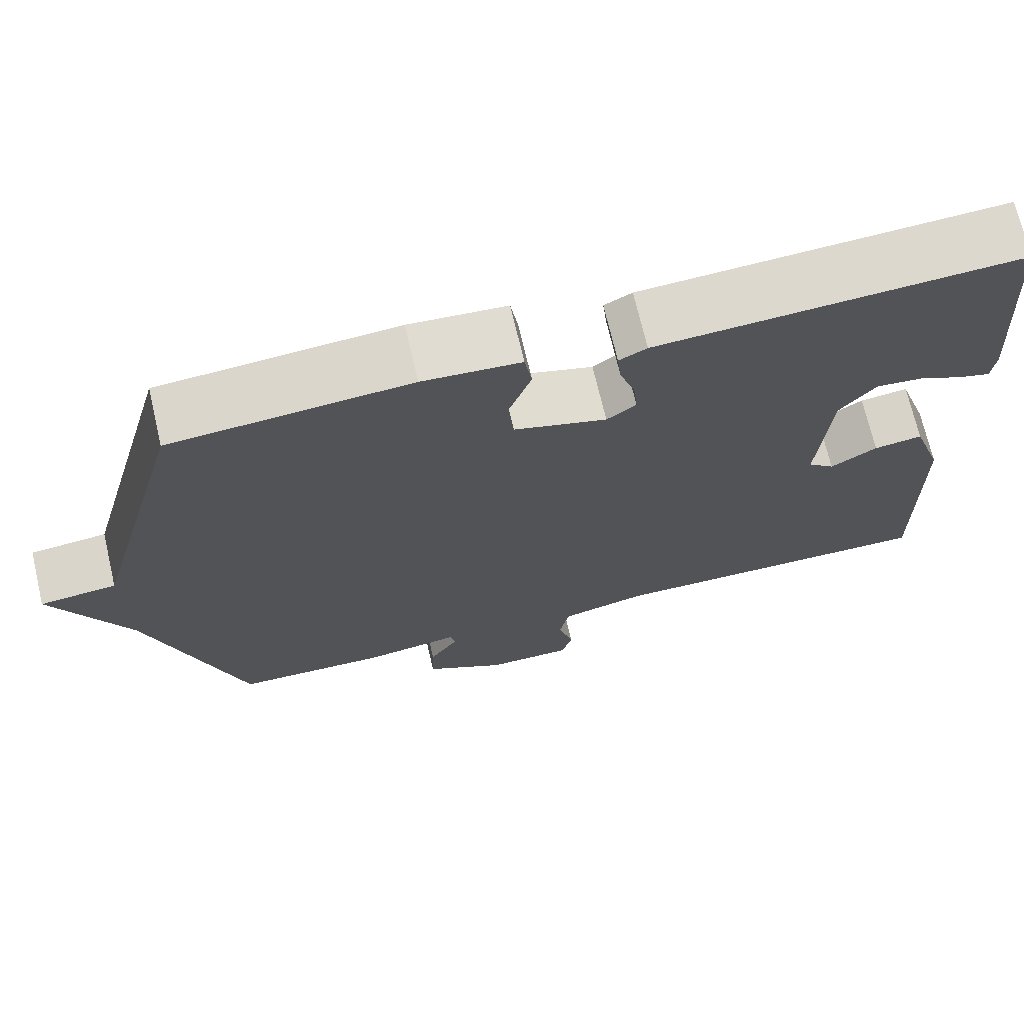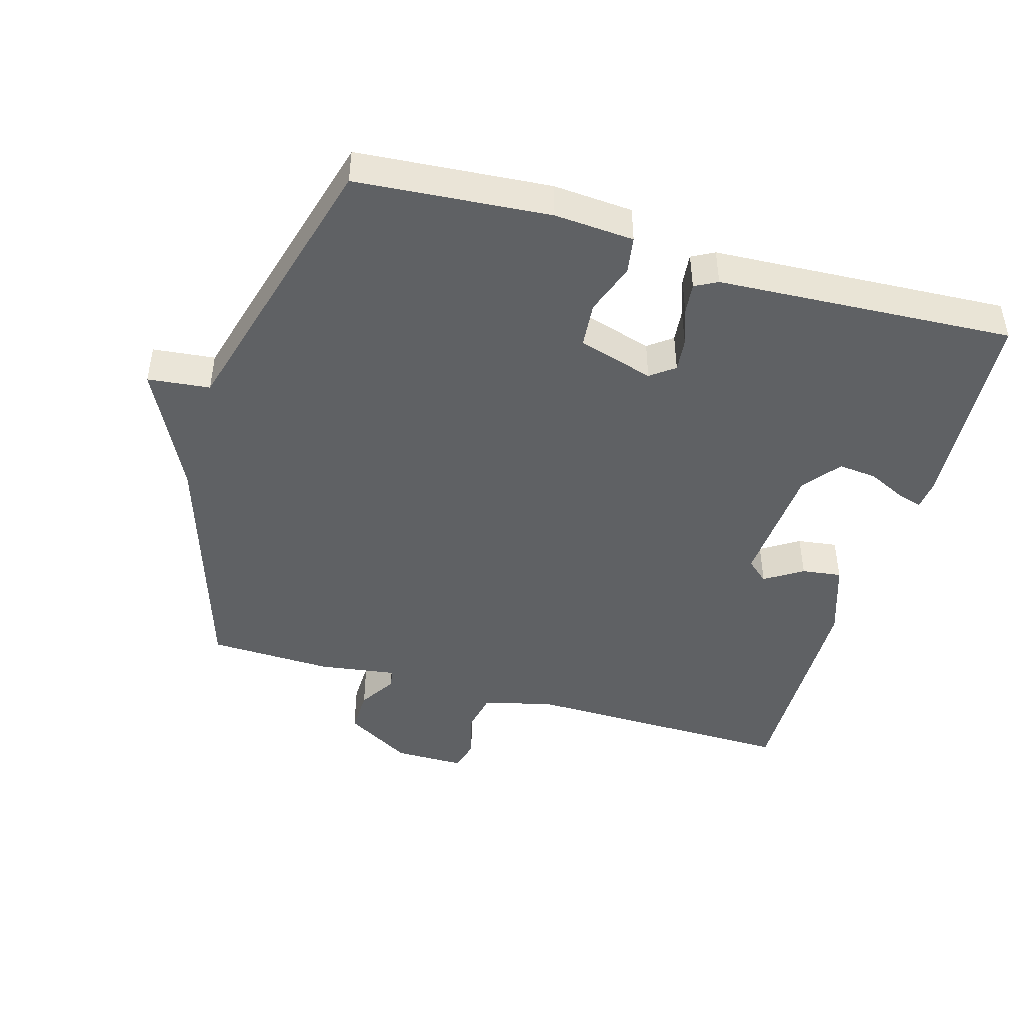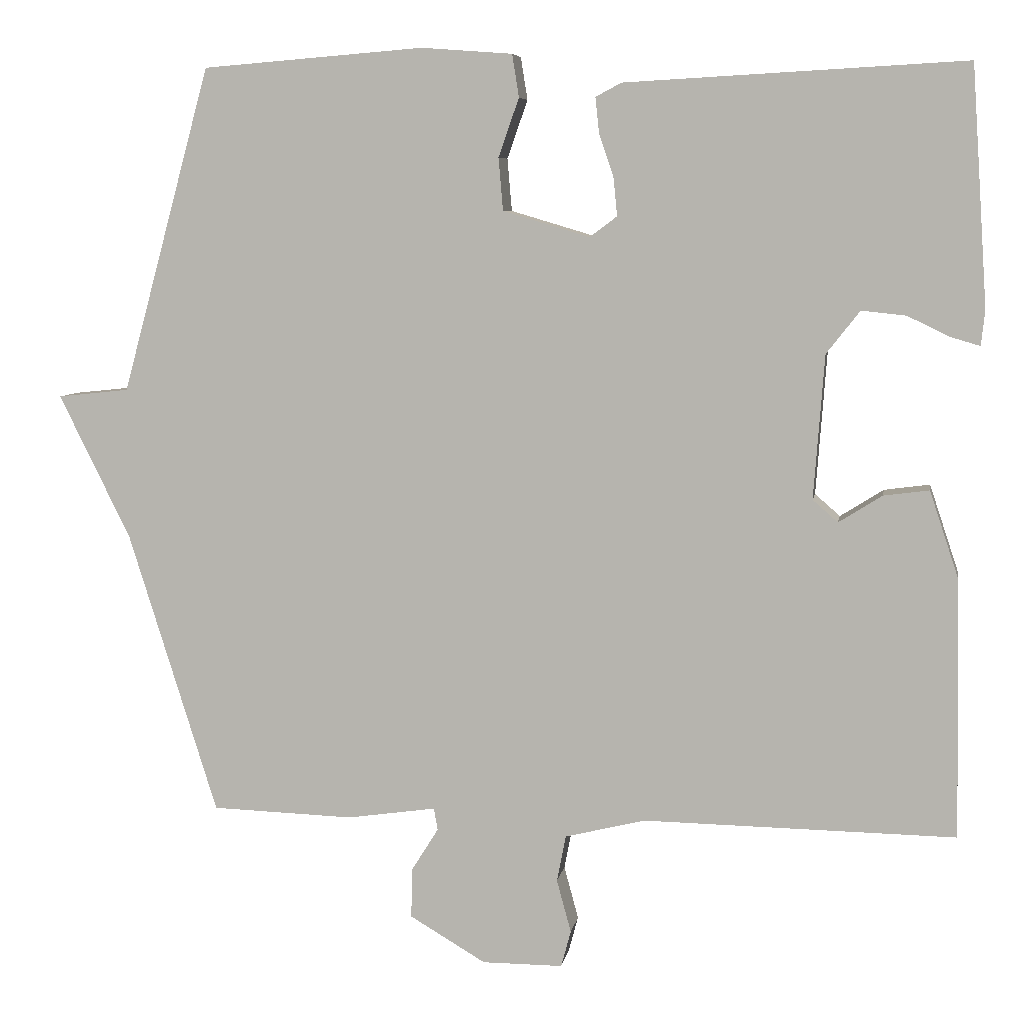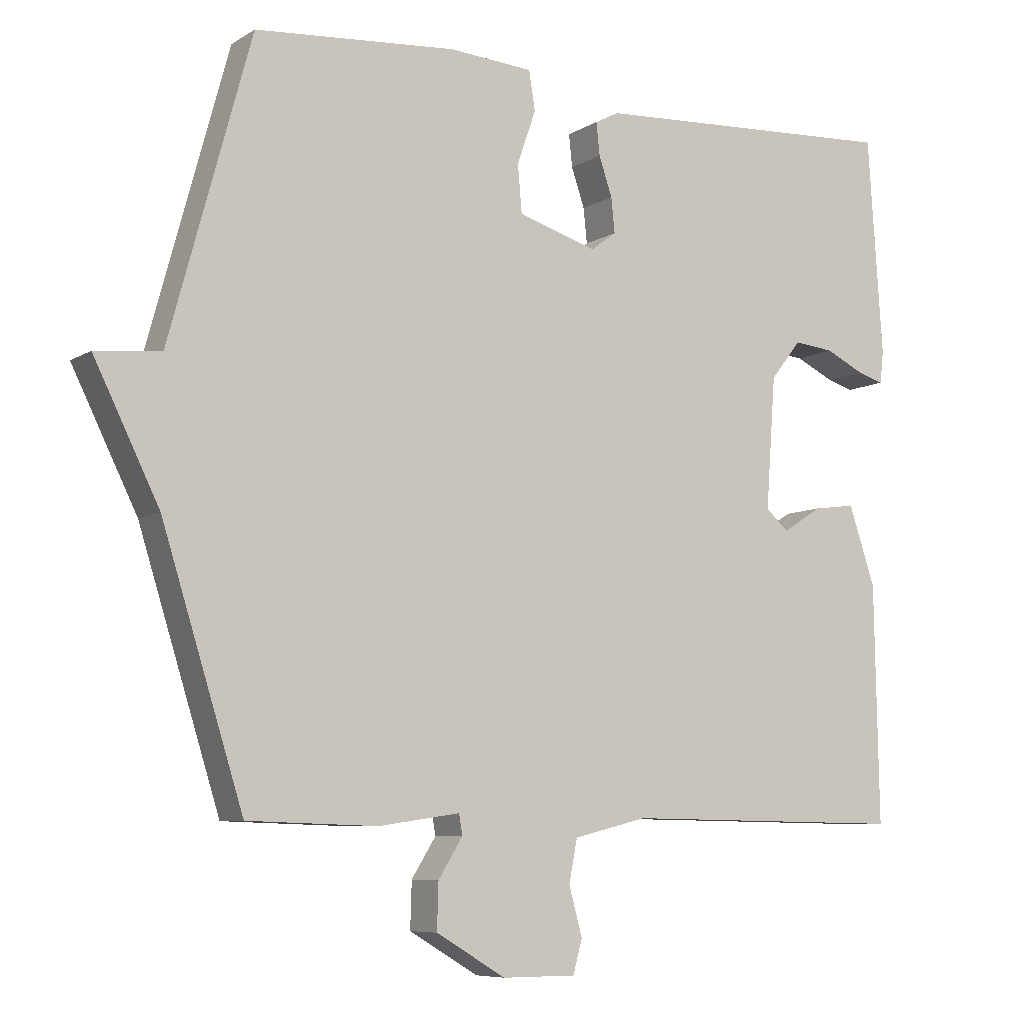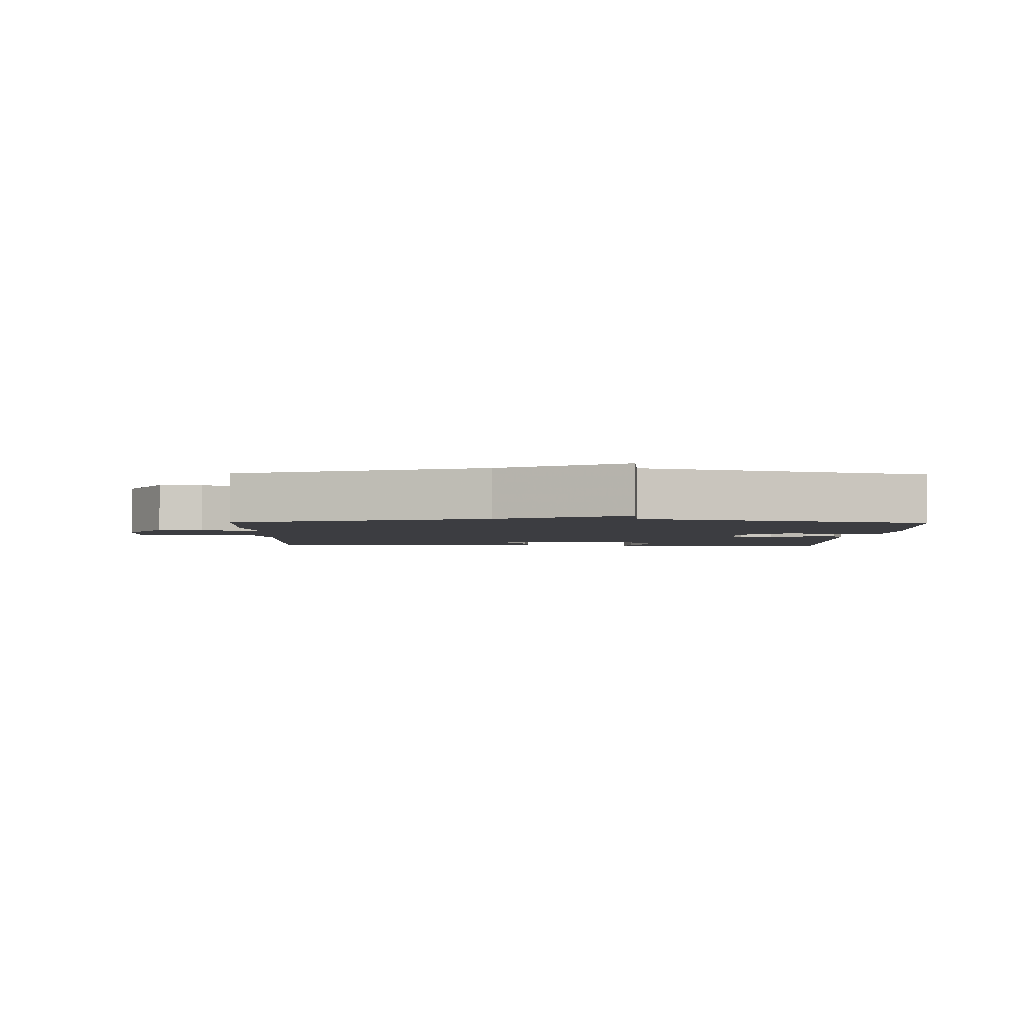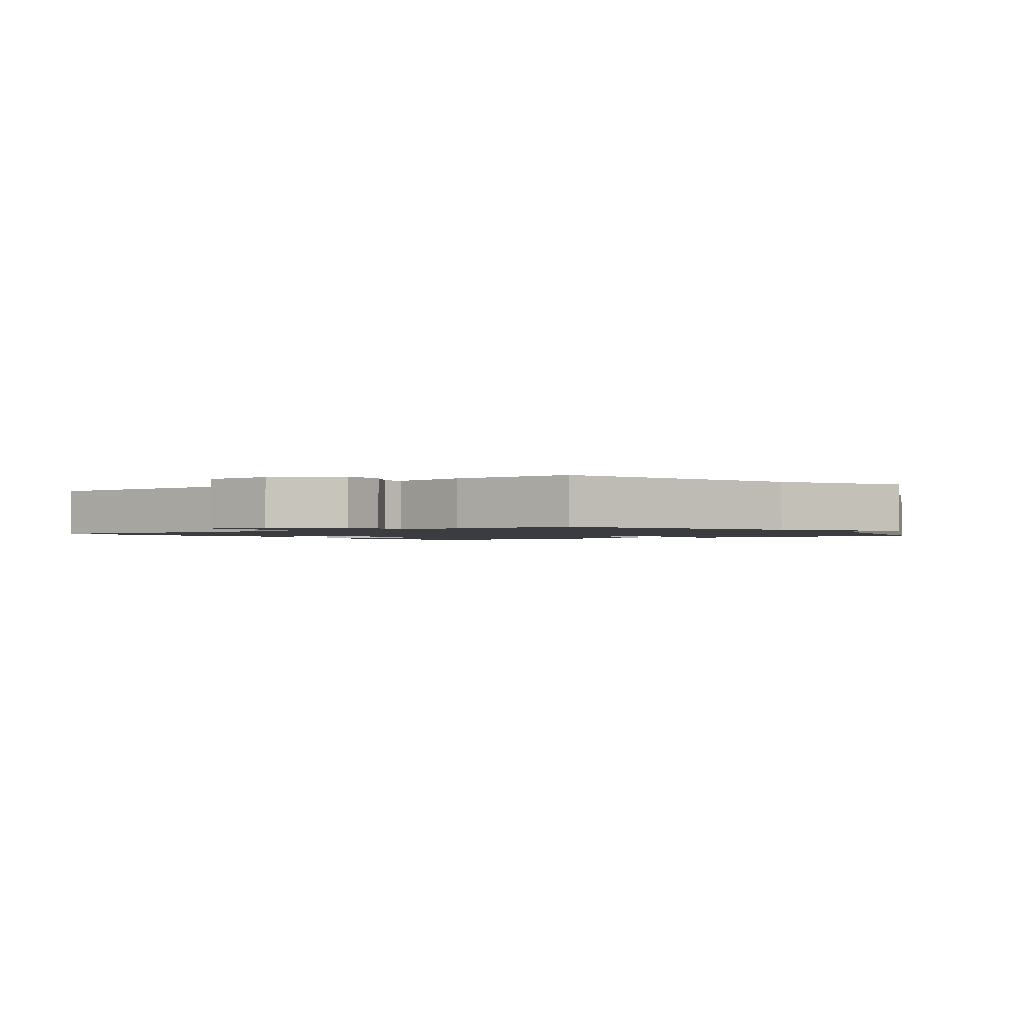
<metadata>
{"format":"obj","ext":"obj","renderer":"f3d","projection":"perspective","resolution":1024,"background":"white","views":[{"elev":70.9,"azim":-13.2,"up":"+Z"},{"elev":-45.5,"azim":-16.1,"up":"+Y"},{"elev":6.8,"azim":9.5,"up":"+Z"},{"elev":-7.5,"azim":-31.4,"up":"+Z"},{"elev":-2.8,"azim":-91.3,"up":"+Y"},{"elev":-1.5,"azim":-143.1,"up":"+Y"}]}
</metadata>
<code>
v -0.5 0.07 -0.5
v -0.617 0.07 -0.128
v -0.711 0.07 0.062
v -0.617 0.07 0.072
v -0.5 0.07 0.5
v -0.209 0.07 0.523
v -0.089 0.07 0.514
v -0.08 0.07 0.458
v -0.107 0.07 0.381
v -0.101 0.07 0.312
v 0.013 0.07 0.278
v 0.049 0.07 0.305
v 0.044 0.07 0.355
v 0.025 0.07 0.411
v 0.02 0.07 0.458
v 0.054 0.07 0.476
v 0.5 0.07 0.5
v 0.521 0.07 0.187
v 0.516 0.07 0.141
v 0.478 0.07 0.152
v 0.422 0.07 0.179
v 0.364 0.07 0.185
v 0.32 0.07 0.129
v 0.306 0.07 -0.06
v 0.339 0.07 -0.089
v 0.396 0.07 -0.053
v 0.456 0.07 -0.045
v 0.494 0.07 -0.159
v 0.5 0.07 -0.5
v 0.09 0.07 -0.494
v -0.016 0.07 -0.52
v -0.028 0.07 -0.581
v -0.009 0.07 -0.651
v -0.022 0.07 -0.699
v -0.128 0.07 -0.699
v -0.228 0.07 -0.64
v -0.226 0.07 -0.574
v -0.191 0.07 -0.518
v -0.196 0.07 -0.489
v -0.313 0.07 -0.506
v -0.5 0 -0.5
v -0.617 0 -0.128
v -0.711 0 0.062
v -0.617 0 0.072
v -0.5 0 0.5
v -0.209 0 0.523
v -0.089 0 0.514
v -0.08 0 0.458
v -0.107 0 0.381
v -0.101 0 0.312
v 0.013 0 0.278
v 0.049 0 0.305
v 0.044 0 0.355
v 0.025 0 0.411
v 0.02 0 0.458
v 0.054 0 0.476
v 0.5 0 0.5
v 0.521 0 0.187
v 0.516 0 0.141
v 0.478 0 0.152
v 0.422 0 0.179
v 0.364 0 0.185
v 0.32 0 0.129
v 0.306 0 -0.06
v 0.339 0 -0.089
v 0.396 0 -0.053
v 0.456 0 -0.045
v 0.494 0 -0.159
v 0.5 0 -0.5
v 0.09 0 -0.494
v -0.016 0 -0.52
v -0.028 0 -0.581
v -0.009 0 -0.651
v -0.022 0 -0.699
v -0.128 0 -0.699
v -0.228 0 -0.64
v -0.226 0 -0.574
v -0.191 0 -0.518
v -0.196 0 -0.489
v -0.313 0 -0.506
f 39 40 1 2
f 36 37 38
f 35 36 38
f 34 35 38
f 33 34 38
f 32 33 38
f 31 32 38 39
f 2 3 4
f 39 2 4
f 31 39 4
f 30 31 4
f 28 29 30
f 27 28 30
f 26 27 30
f 25 26 30
f 30 4 5
f 25 30 5
f 24 25 5
f 19 20 21
f 18 19 21
f 17 18 21
f 16 17 21
f 15 16 21
f 14 15 21
f 13 14 21 22
f 12 13 22 23
f 7 8 9
f 6 7 9
f 5 6 9
f 5 9 10
f 24 5 10
f 11 12 23 24
f 10 11 24
f 42 41 80 79
f 78 77 76
f 78 76 75
f 78 75 74
f 78 74 73
f 78 73 72
f 79 78 72 71
f 44 43 42
f 44 42 79
f 44 79 71
f 44 71 70
f 70 69 68
f 70 68 67
f 70 67 66
f 70 66 65
f 45 44 70
f 45 70 65
f 45 65 64
f 61 60 59
f 61 59 58
f 61 58 57
f 61 57 56
f 61 56 55
f 61 55 54
f 62 61 54 53
f 63 62 53 52
f 49 48 47
f 49 47 46
f 49 46 45
f 50 49 45
f 50 45 64
f 64 63 52 51
f 64 51 50
f 1 41 42 2
f 2 42 43 3
f 3 43 44 4
f 4 44 45 5
f 5 45 46 6
f 6 46 47 7
f 7 47 48 8
f 8 48 49 9
f 9 49 50 10
f 10 50 51 11
f 11 51 52 12
f 12 52 53 13
f 13 53 54 14
f 14 54 55 15
f 15 55 56 16
f 16 56 57 17
f 17 57 58 18
f 18 58 59 19
f 19 59 60 20
f 20 60 61 21
f 21 61 62 22
f 22 62 63 23
f 23 63 64 24
f 24 64 65 25
f 25 65 66 26
f 26 66 67 27
f 27 67 68 28
f 28 68 69 29
f 29 69 70 30
f 30 70 71 31
f 31 71 72 32
f 32 72 73 33
f 33 73 74 34
f 34 74 75 35
f 35 75 76 36
f 36 76 77 37
f 37 77 78 38
f 38 78 79 39
f 39 79 80 40
f 40 80 41 1

</code>
